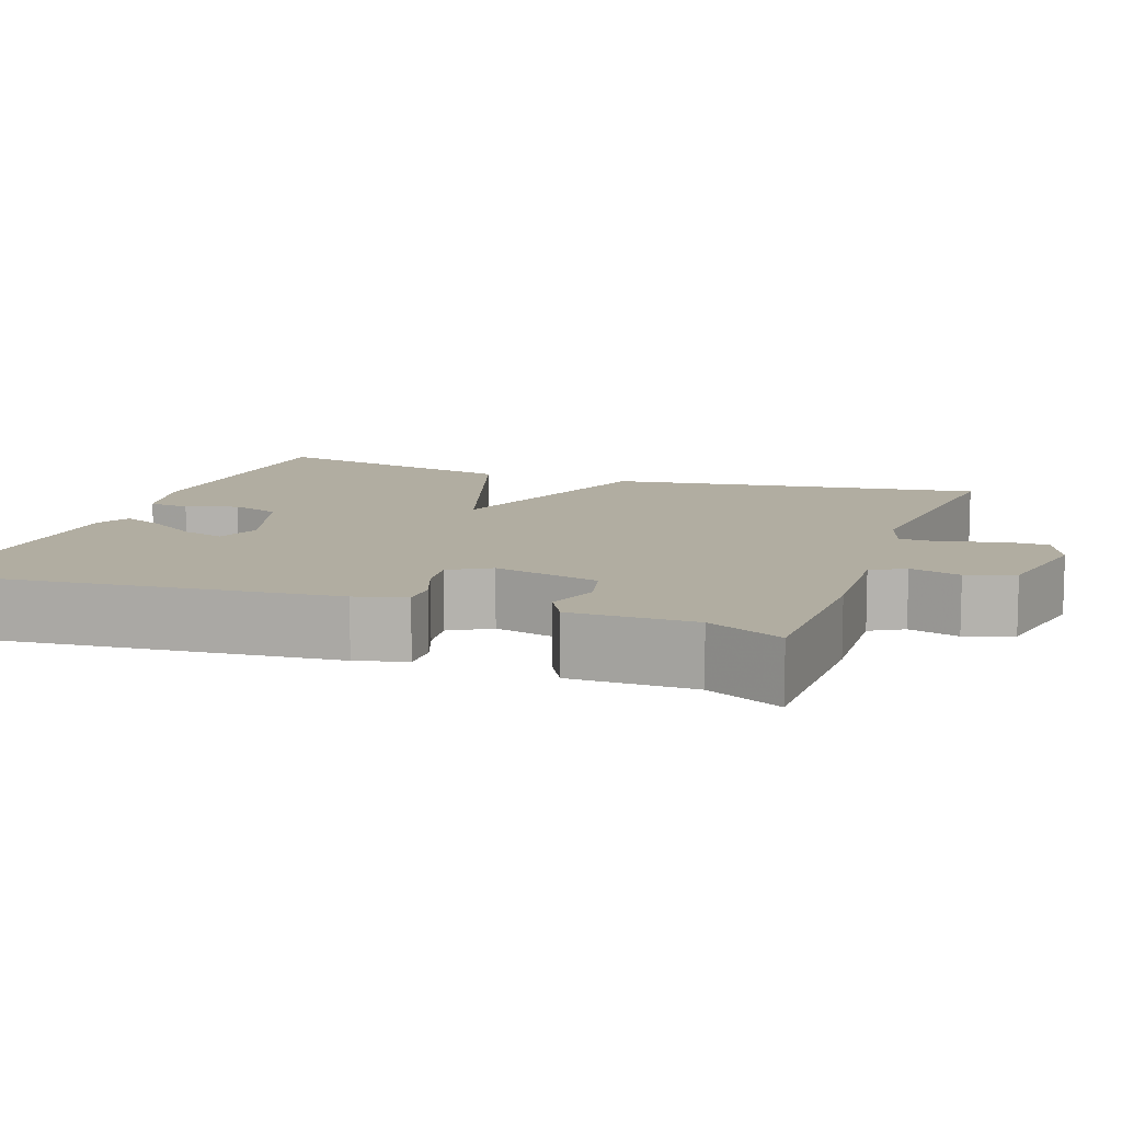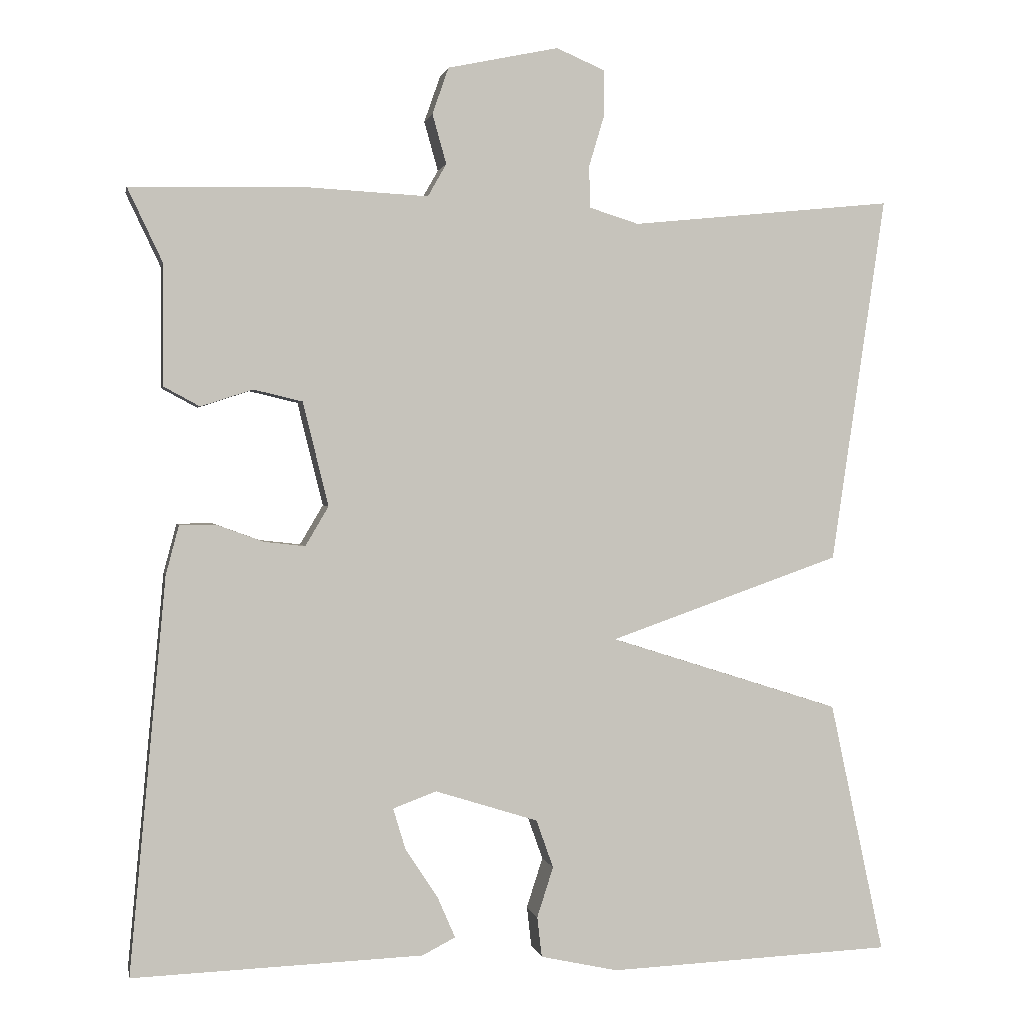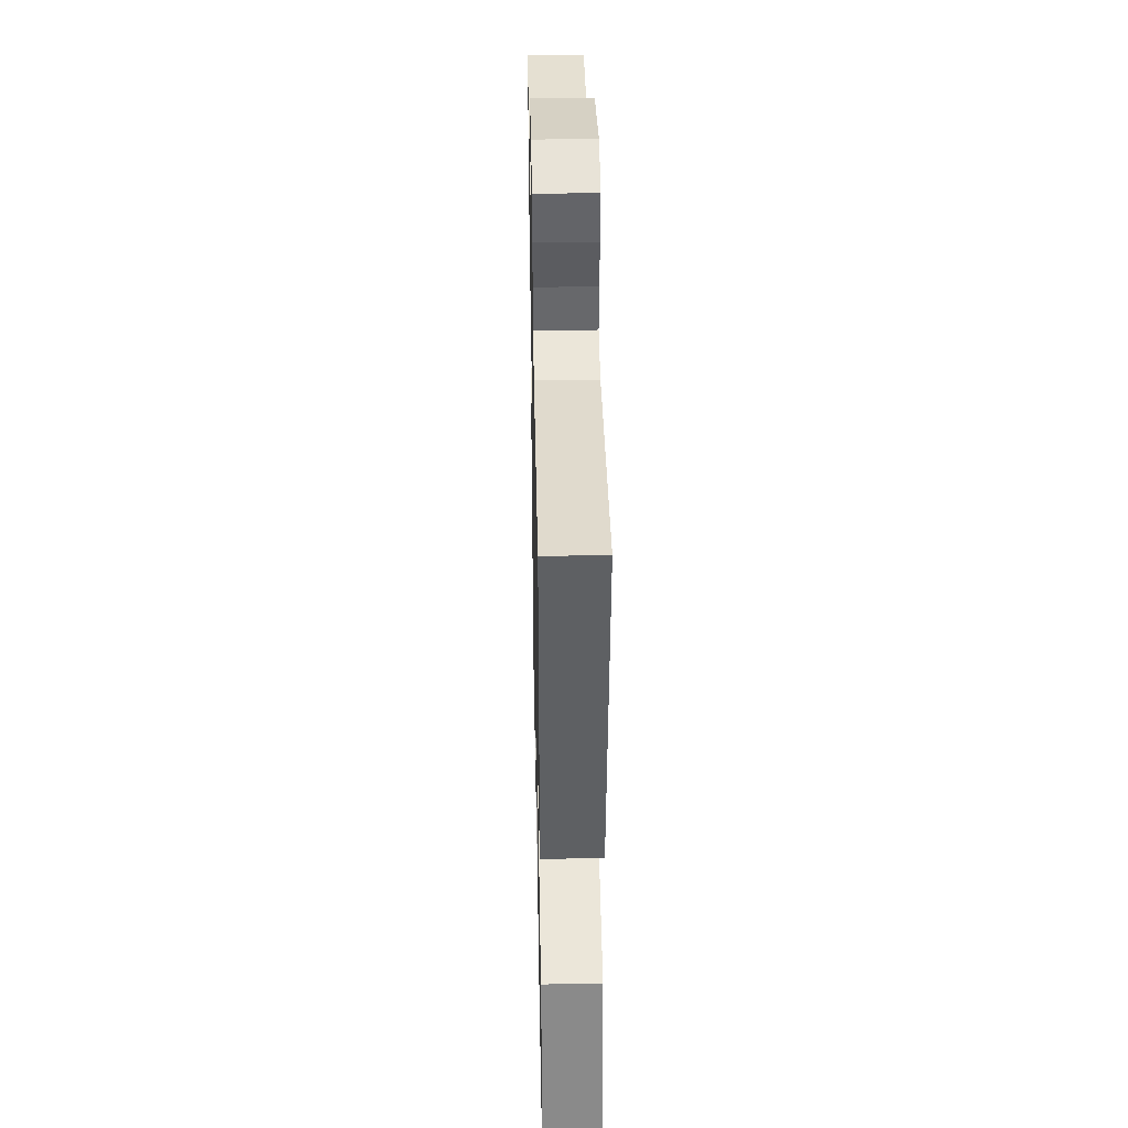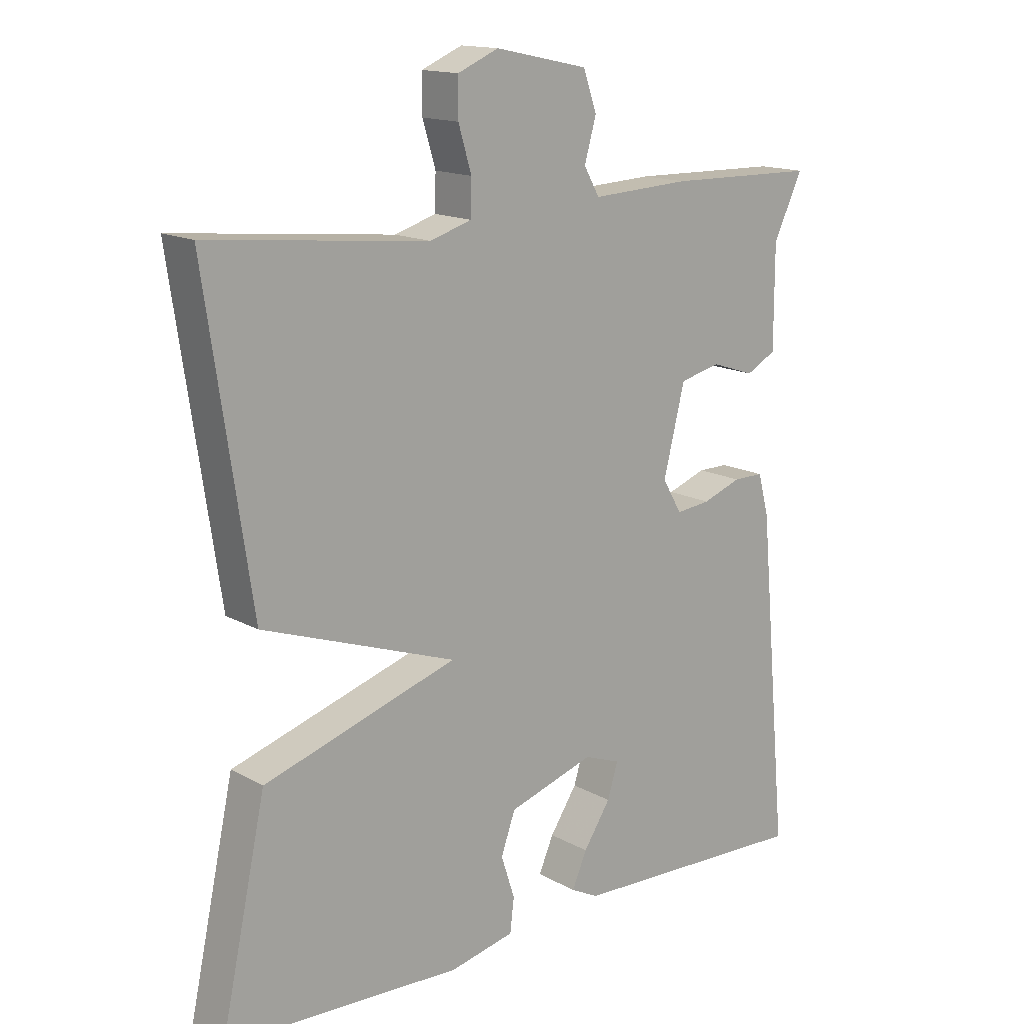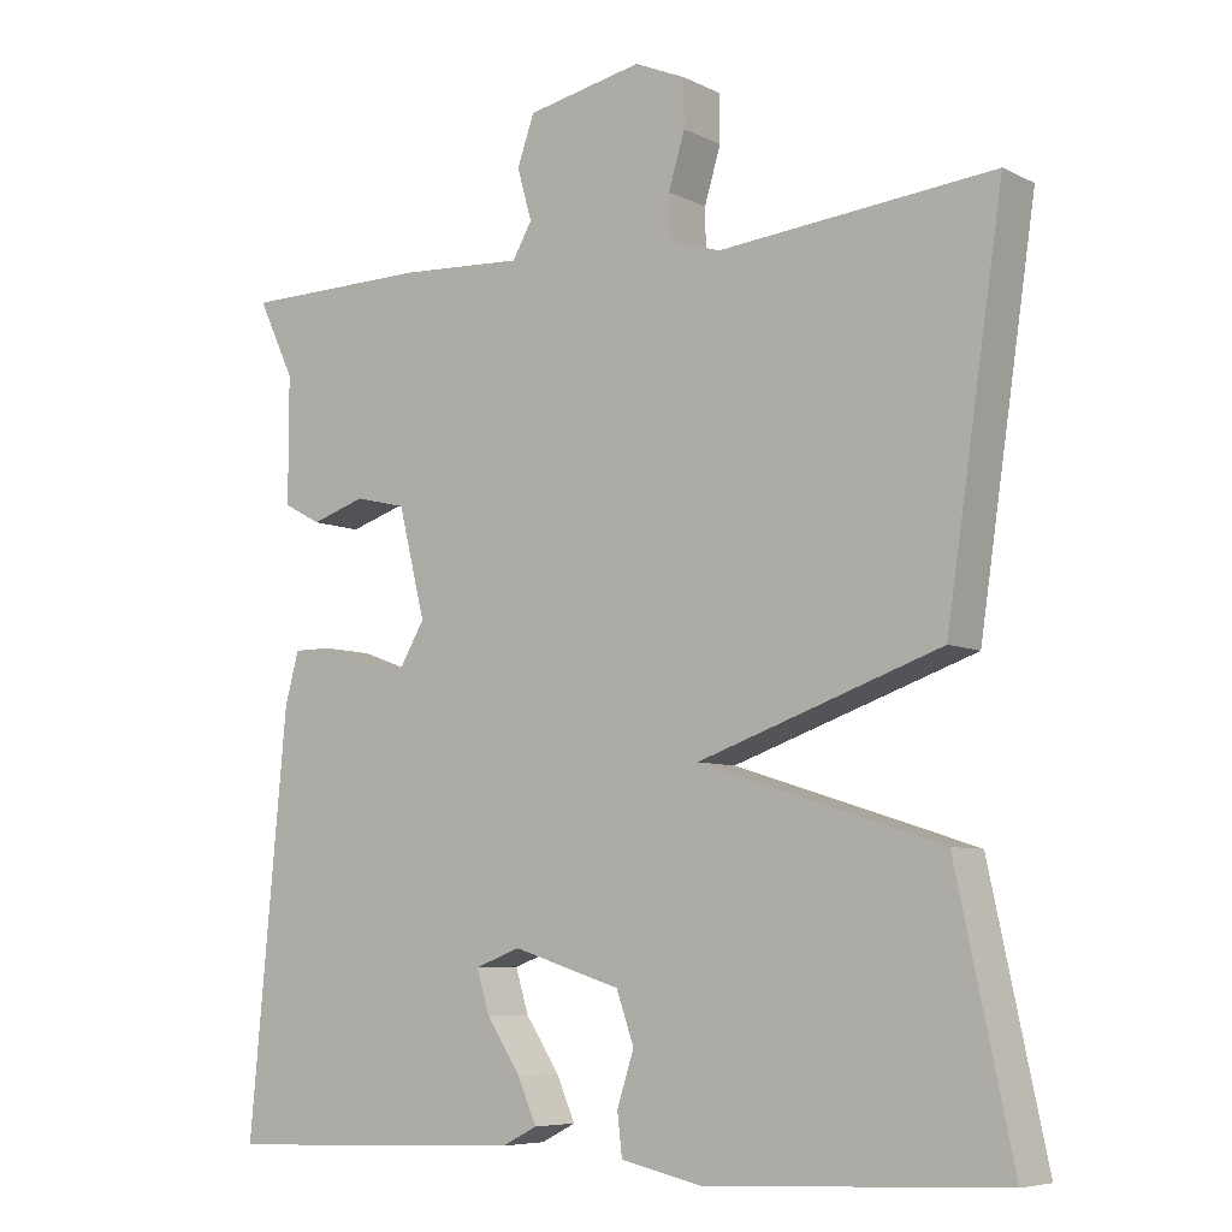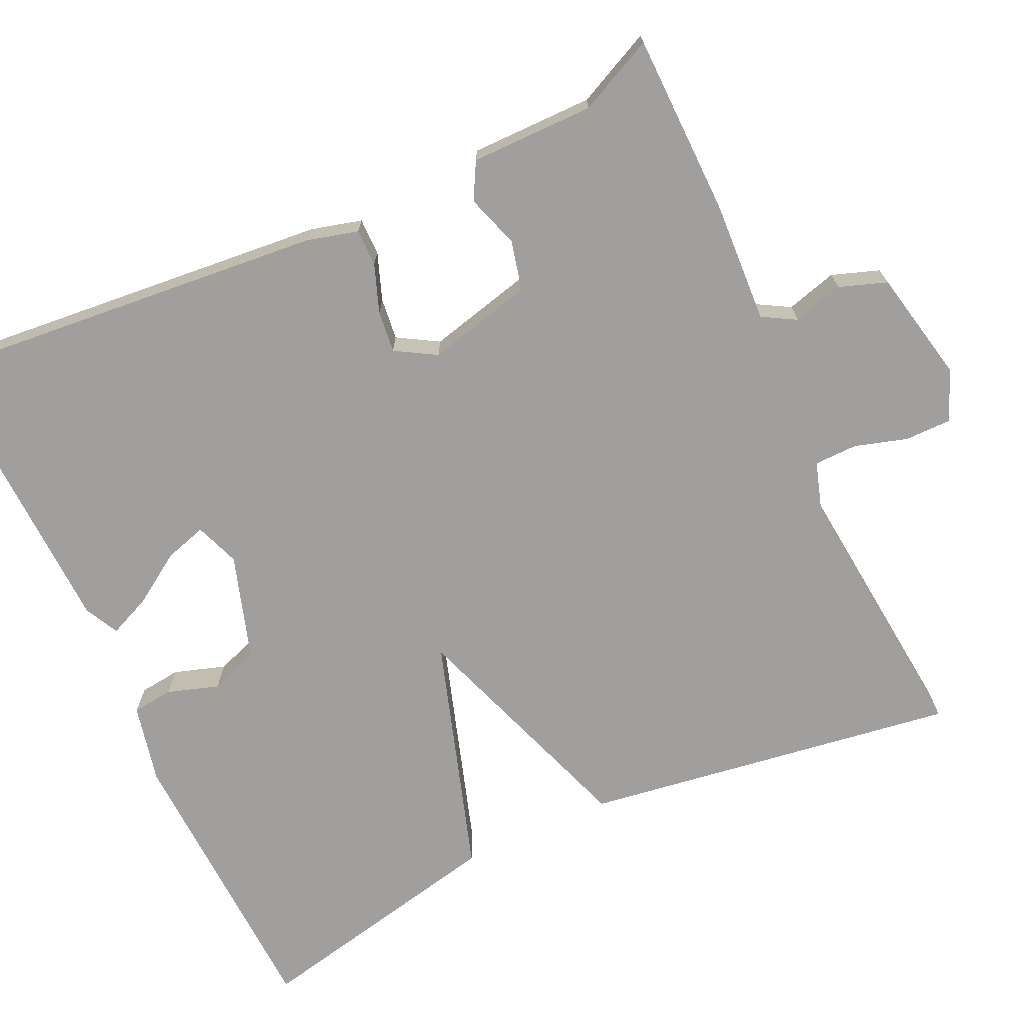
<metadata>
{"format":"obj","ext":"obj","renderer":"f3d","projection":"perspective","resolution":1024,"background":"white","views":[{"elev":10.4,"azim":-70.4,"up":"+Y"},{"elev":1.2,"azim":-10.8,"up":"+Z"},{"elev":38.8,"azim":88.8,"up":"+Z"},{"elev":15.2,"azim":139.3,"up":"+Z"},{"elev":-6.8,"azim":35.8,"up":"+Z"},{"elev":-71.3,"azim":-65.1,"up":"+Y"}]}
</metadata>
<code>
v 0.5 0.07 -0.5
v 0.133 0.07 -0.516
v 0.033 0.07 -0.494
v 0.027 0.07 -0.442
v 0.048 0.07 -0.377
v 0.026 0.07 -0.315
v -0.107 0.07 -0.273
v -0.163 0.07 -0.294
v -0.147 0.07 -0.347
v -0.105 0.07 -0.411
v -0.082 0.07 -0.464
v -0.125 0.07 -0.486
v -0.5 0.07 -0.5
v -0.453 0.07 0.01
v -0.436 0.07 0.074
v -0.389 0.07 0.074
v -0.329 0.07 0.052
v -0.276 0.07 0.046
v -0.246 0.07 0.097
v -0.279 0.07 0.231
v -0.342 0.07 0.246
v -0.409 0.07 0.224
v -0.455 0.07 0.249
v -0.455 0.07 0.405
v -0.5 0.07 0.5
v -0.269 0.07 0.504
v -0.117 0.07 0.496
v -0.093 0.07 0.538
v -0.111 0.07 0.602
v -0.09 0.07 0.662
v 0.053 0.07 0.692
v 0.116 0.07 0.665
v 0.116 0.07 0.607
v 0.096 0.07 0.54
v 0.097 0.07 0.486
v 0.161 0.07 0.466
v 0.5 0.07 0.5
v 0.43 0.07 0.026
v 0.131 0.07 -0.079
v 0.43 0.07 -0.174
v 0.5 0 -0.5
v 0.133 0 -0.516
v 0.033 0 -0.494
v 0.027 0 -0.442
v 0.048 0 -0.377
v 0.026 0 -0.315
v -0.107 0 -0.273
v -0.163 0 -0.294
v -0.147 0 -0.347
v -0.105 0 -0.411
v -0.082 0 -0.464
v -0.125 0 -0.486
v -0.5 0 -0.5
v -0.453 0 0.01
v -0.436 0 0.074
v -0.389 0 0.074
v -0.329 0 0.052
v -0.276 0 0.046
v -0.246 0 0.097
v -0.279 0 0.231
v -0.342 0 0.246
v -0.409 0 0.224
v -0.455 0 0.249
v -0.455 0 0.405
v -0.5 0 0.5
v -0.269 0 0.504
v -0.117 0 0.496
v -0.093 0 0.538
v -0.111 0 0.602
v -0.09 0 0.662
v 0.053 0 0.692
v 0.116 0 0.665
v 0.116 0 0.607
v 0.096 0 0.54
v 0.097 0 0.486
v 0.161 0 0.466
v 0.5 0 0.5
v 0.43 0 0.026
v 0.131 0 -0.079
v 0.43 0 -0.174
f 1 2 3
f 40 1 3
f 39 40 3
f 36 37 38 39
f 35 36 39
f 32 33 34
f 31 32 34
f 30 31 34
f 29 30 34
f 28 29 34
f 27 28 34 35
f 24 25 26 27
f 24 27 35
f 23 24 35
f 22 23 35
f 21 22 35
f 20 21 35
f 19 20 35 39
f 15 16 17
f 14 15 17
f 13 14 17
f 12 13 17
f 12 17 18
f 9 10 11 12
f 8 9 12 18
f 18 19 39
f 8 18 39
f 7 8 39
f 3 4 5
f 39 3 5
f 39 5 6
f 6 7 39
f 43 42 41
f 43 41 80
f 43 80 79
f 79 78 77 76
f 79 76 75
f 74 73 72
f 74 72 71
f 74 71 70
f 74 70 69
f 74 69 68
f 75 74 68 67
f 67 66 65 64
f 75 67 64
f 75 64 63
f 75 63 62
f 75 62 61
f 75 61 60
f 79 75 60 59
f 57 56 55
f 57 55 54
f 57 54 53
f 57 53 52
f 58 57 52
f 52 51 50 49
f 58 52 49 48
f 79 59 58
f 79 58 48
f 79 48 47
f 45 44 43
f 45 43 79
f 46 45 79
f 79 47 46
f 1 41 42 2
f 2 42 43 3
f 3 43 44 4
f 4 44 45 5
f 5 45 46 6
f 6 46 47 7
f 7 47 48 8
f 8 48 49 9
f 9 49 50 10
f 10 50 51 11
f 11 51 52 12
f 12 52 53 13
f 13 53 54 14
f 14 54 55 15
f 15 55 56 16
f 16 56 57 17
f 17 57 58 18
f 18 58 59 19
f 19 59 60 20
f 20 60 61 21
f 21 61 62 22
f 22 62 63 23
f 23 63 64 24
f 24 64 65 25
f 25 65 66 26
f 26 66 67 27
f 27 67 68 28
f 28 68 69 29
f 29 69 70 30
f 30 70 71 31
f 31 71 72 32
f 32 72 73 33
f 33 73 74 34
f 34 74 75 35
f 35 75 76 36
f 36 76 77 37
f 37 77 78 38
f 38 78 79 39
f 39 79 80 40
f 40 80 41 1

</code>
